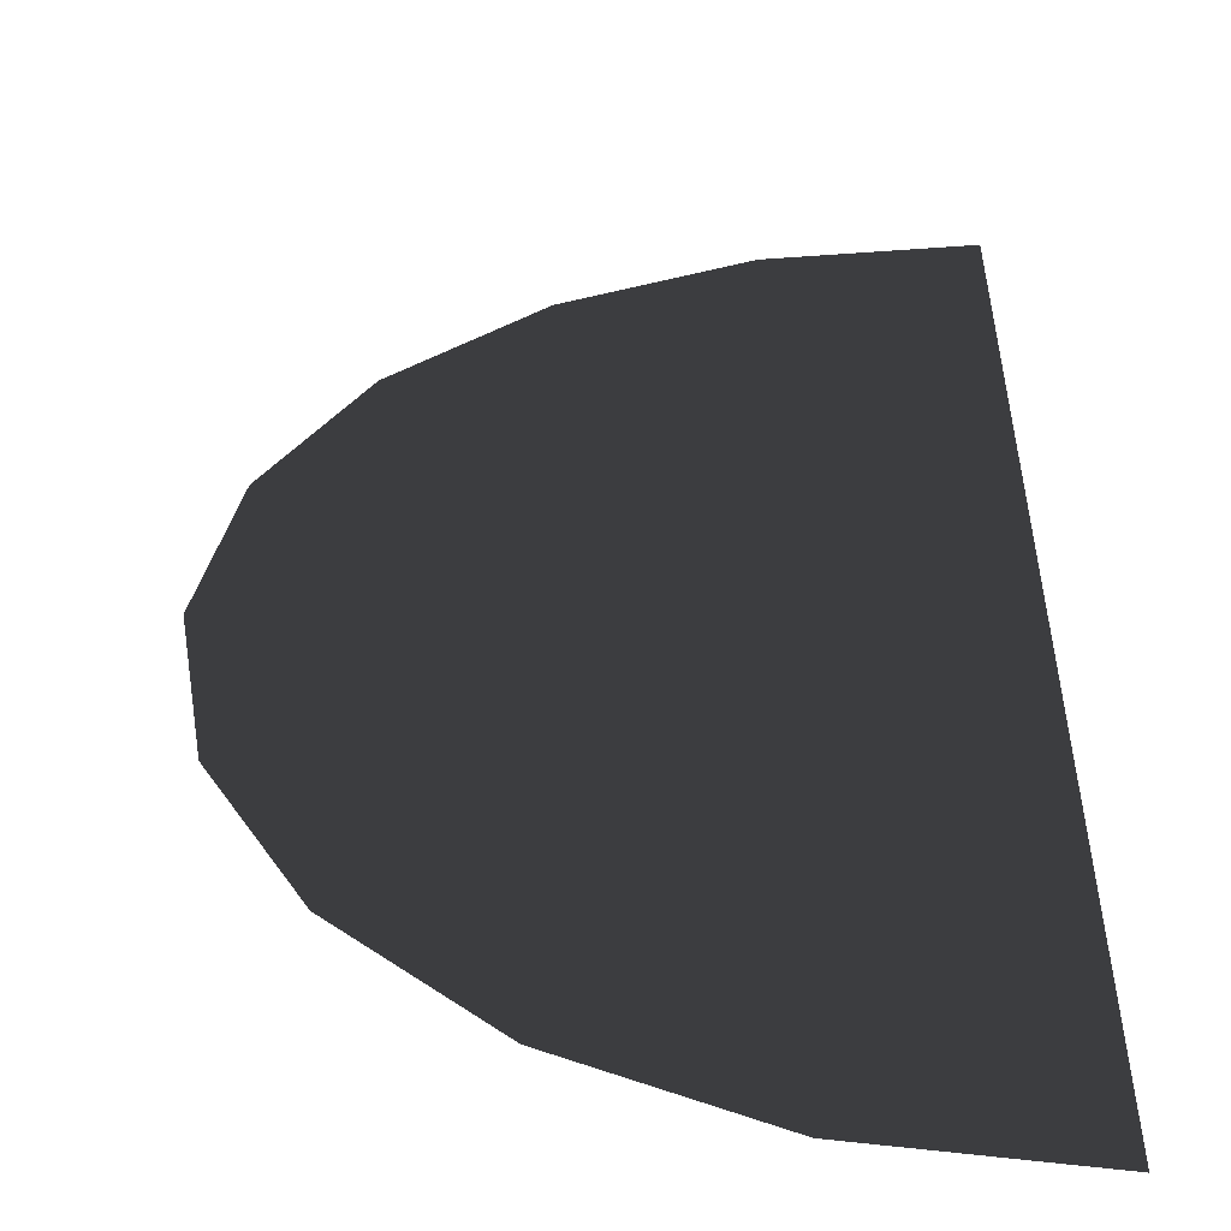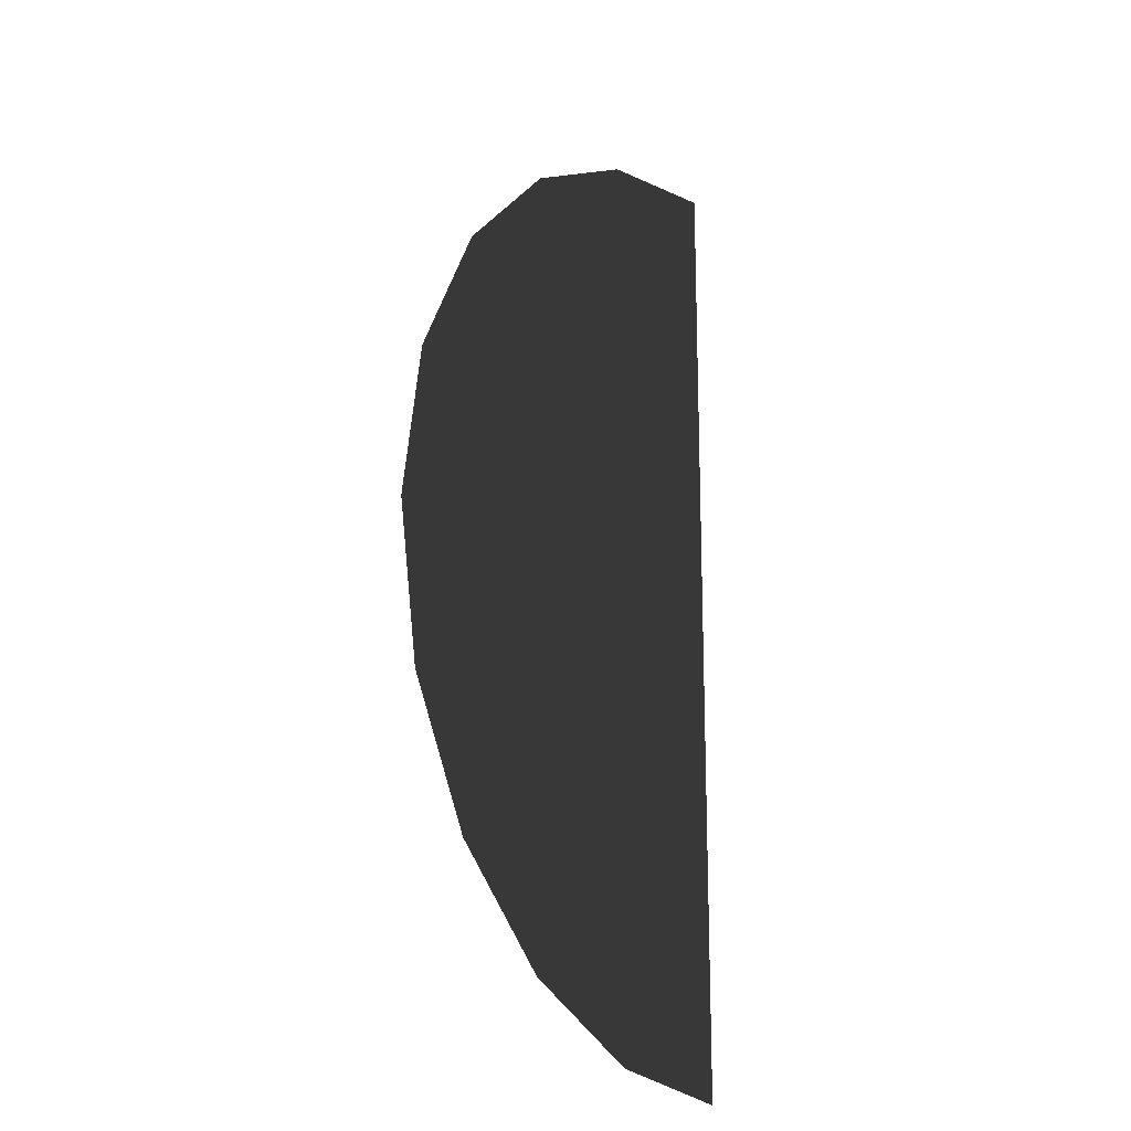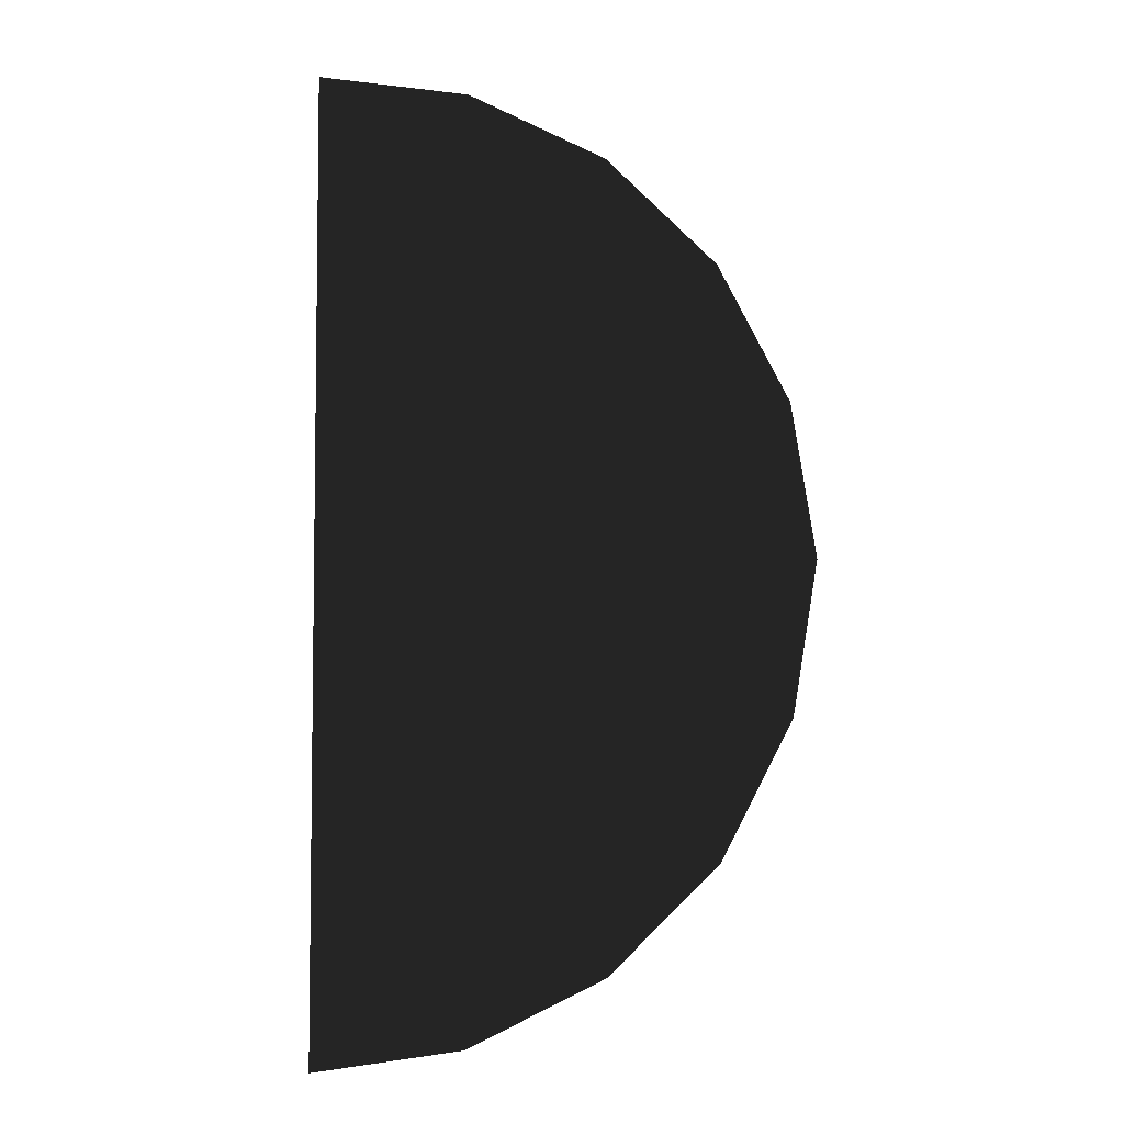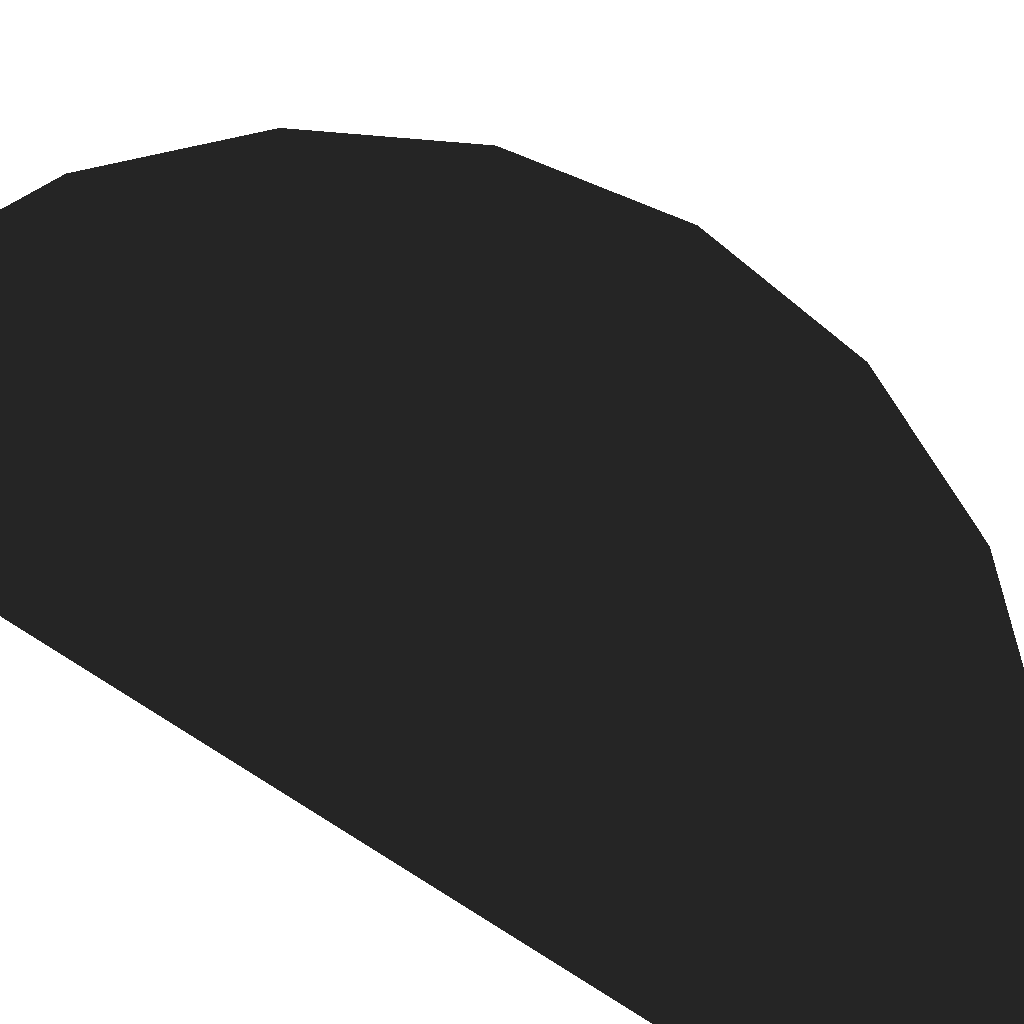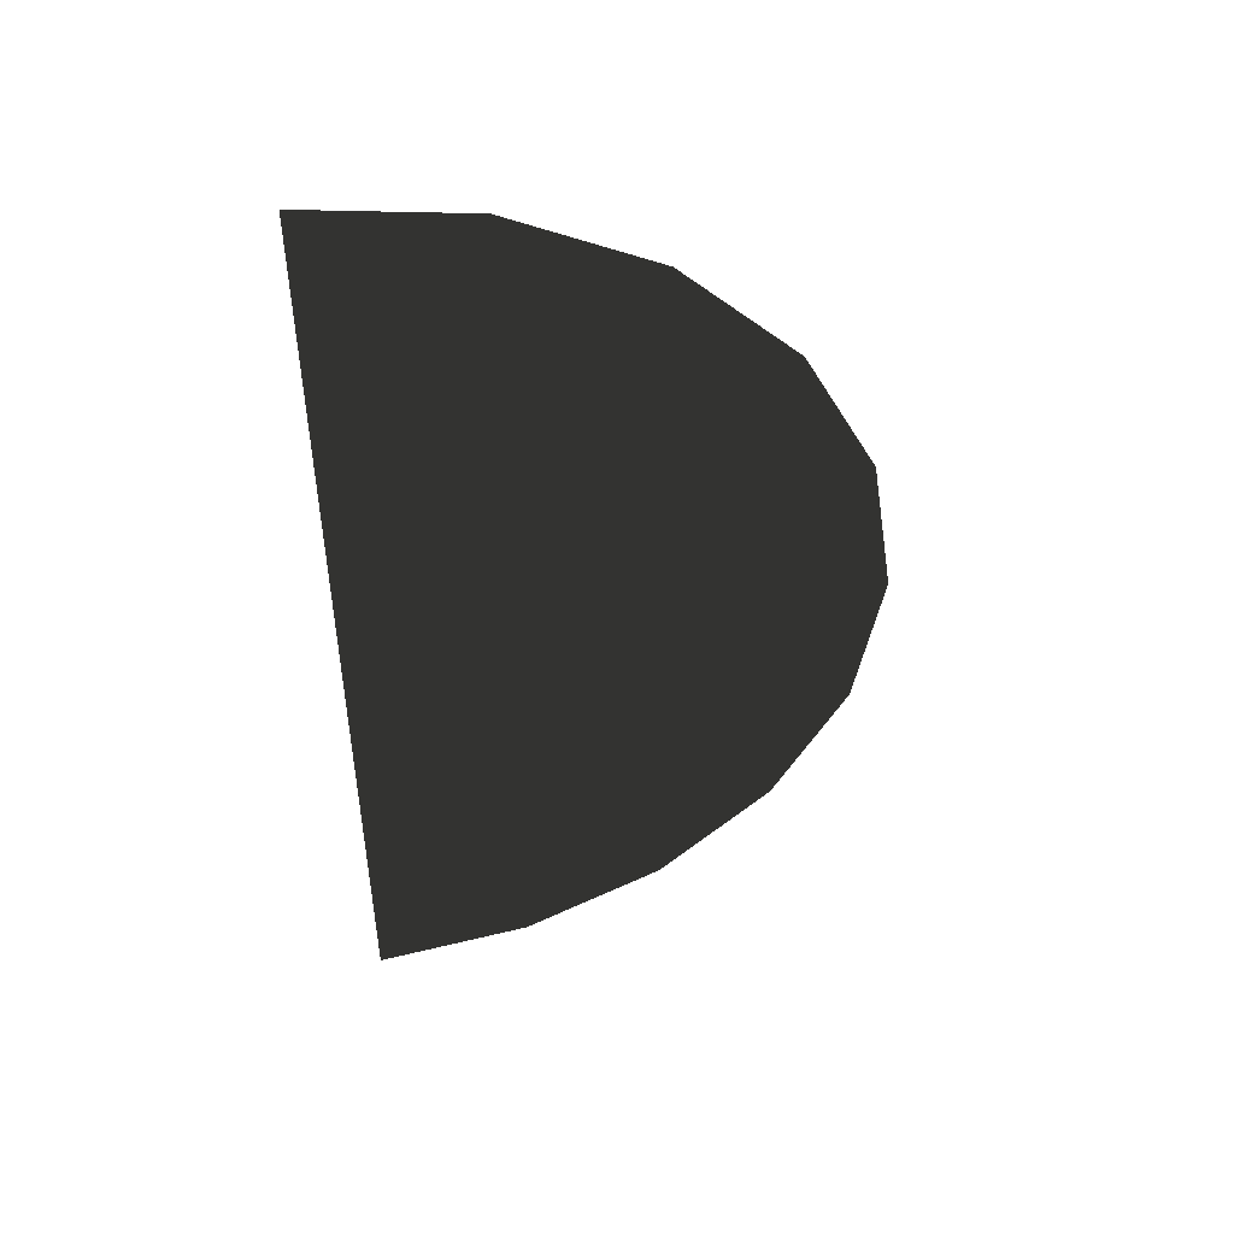
<metadata>
{"format":"obj","ext":"obj","renderer":"f3d","projection":"perspective","resolution":1024,"background":"white","views":[{"elev":31.0,"azim":0.3,"up":"+Z"},{"elev":-18.1,"azim":-54.1,"up":"+Y"},{"elev":-5.2,"azim":-172.8,"up":"+Y"},{"elev":74.6,"azim":122.0,"up":"+Z"},{"elev":49.0,"azim":170.7,"up":"+Y"}]}
</metadata>
<code>
g default
v -0.008702 -0 -0.004155
v 0.0228 -0.1989 -0.004155
v 0.0228 0.1989 -0.004155
v 0.1142 0.3783 -0.004155
v 0.1142 -0.3783 -0.004155
v 0.2566 0.5207 -0.004155
v 0.2566 -0.5207 -0.004155
v 0.436 -0.6121 -0.004155
v 0.436 0.6121 -0.004155
v 0.6349 0.6436 -0.004155
v 0.6349 -0.6436 -0.004155
g PUERTA1_ENTRADA1 tablerocontrol:COMPUERTA polySurface14 ENTRADA1 HALCON
f 2 1 3 4
f 5 2 4 6
f 7 5 6 8
f 8 6 9 11
f 11 9 10

</code>
